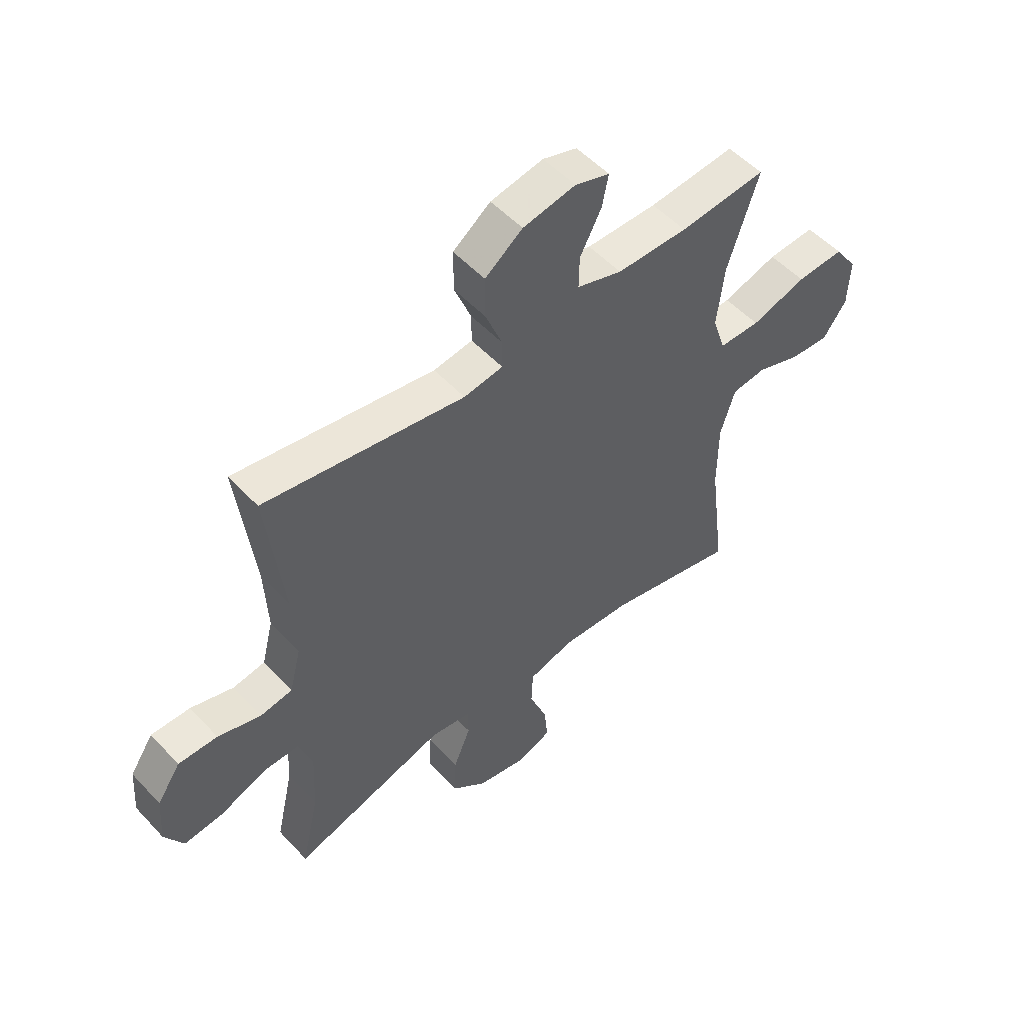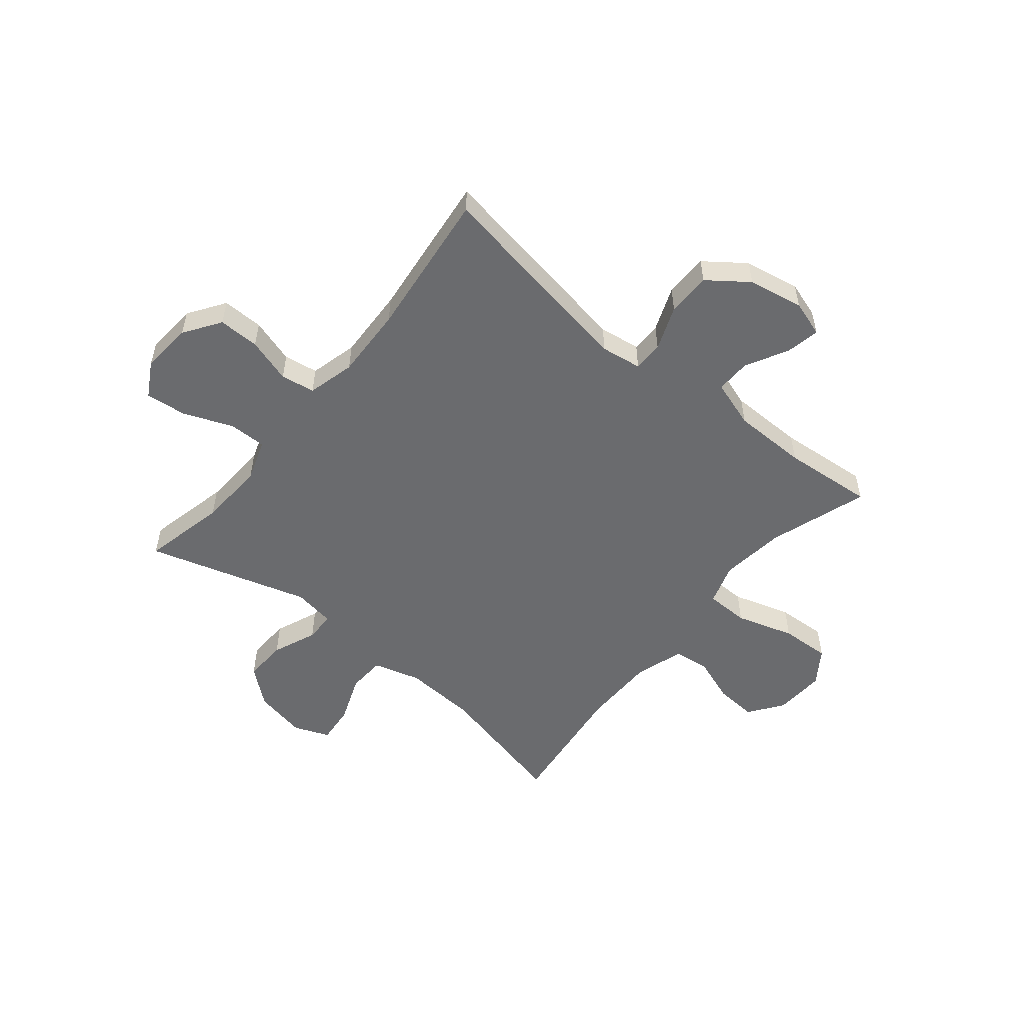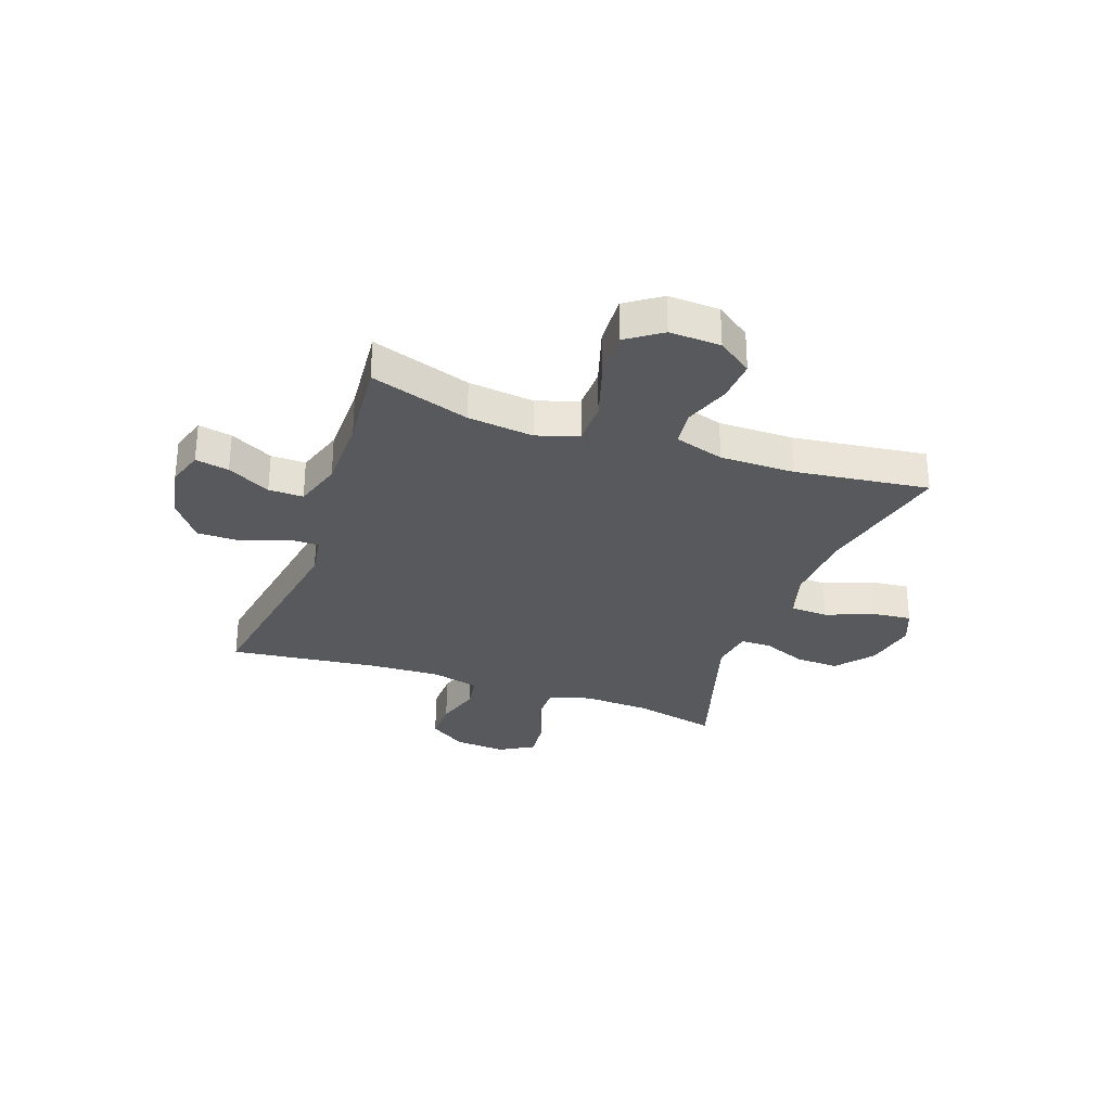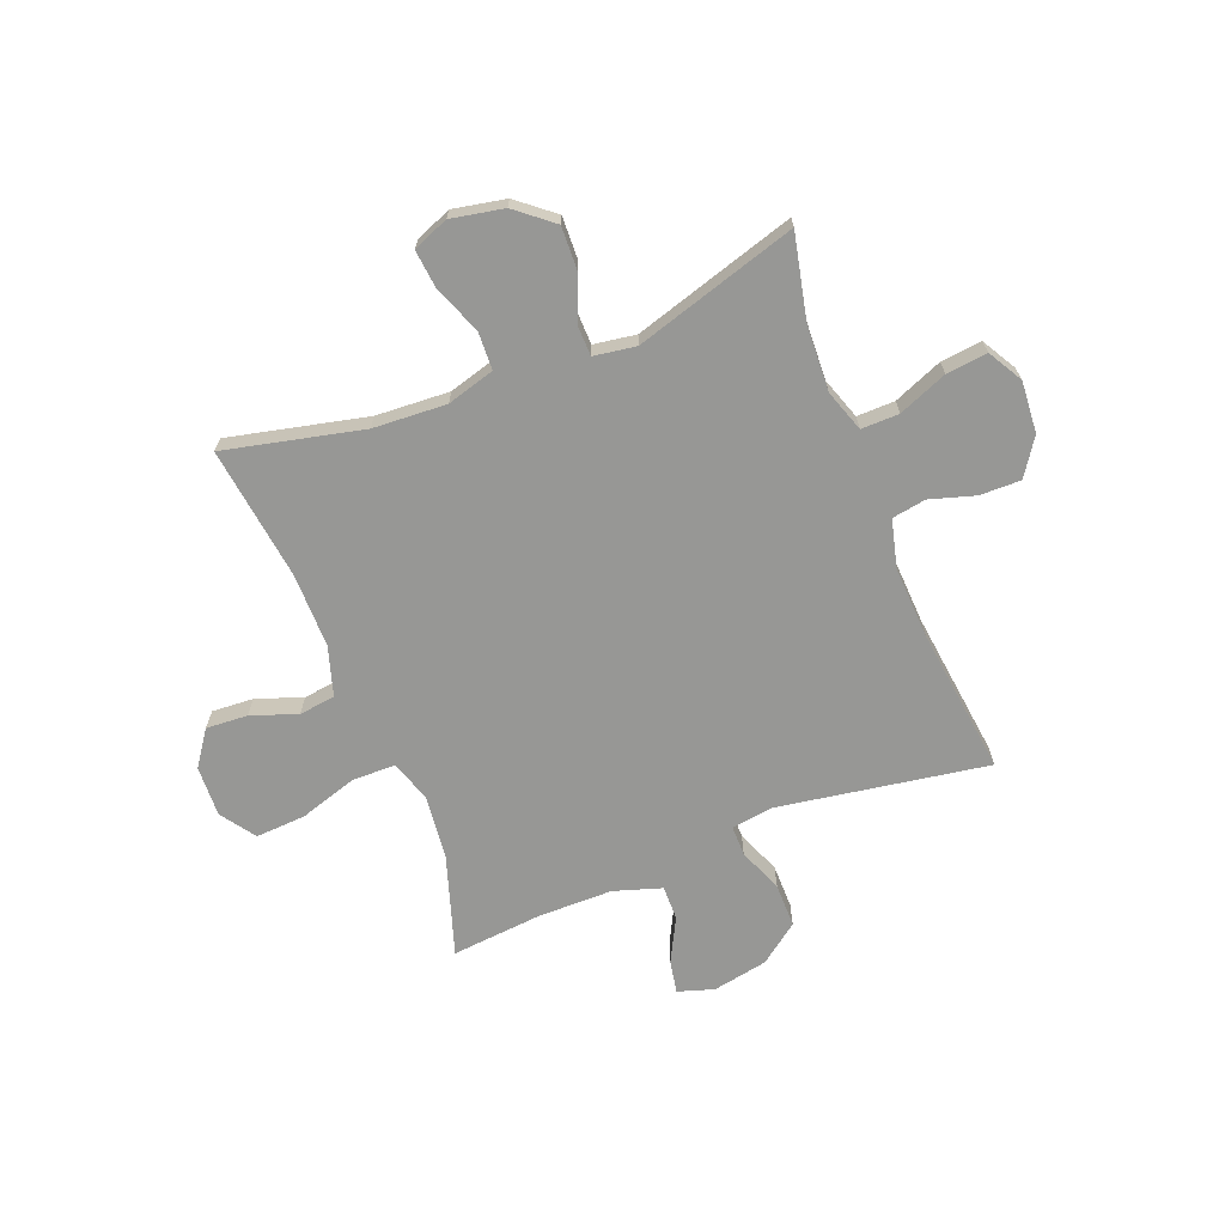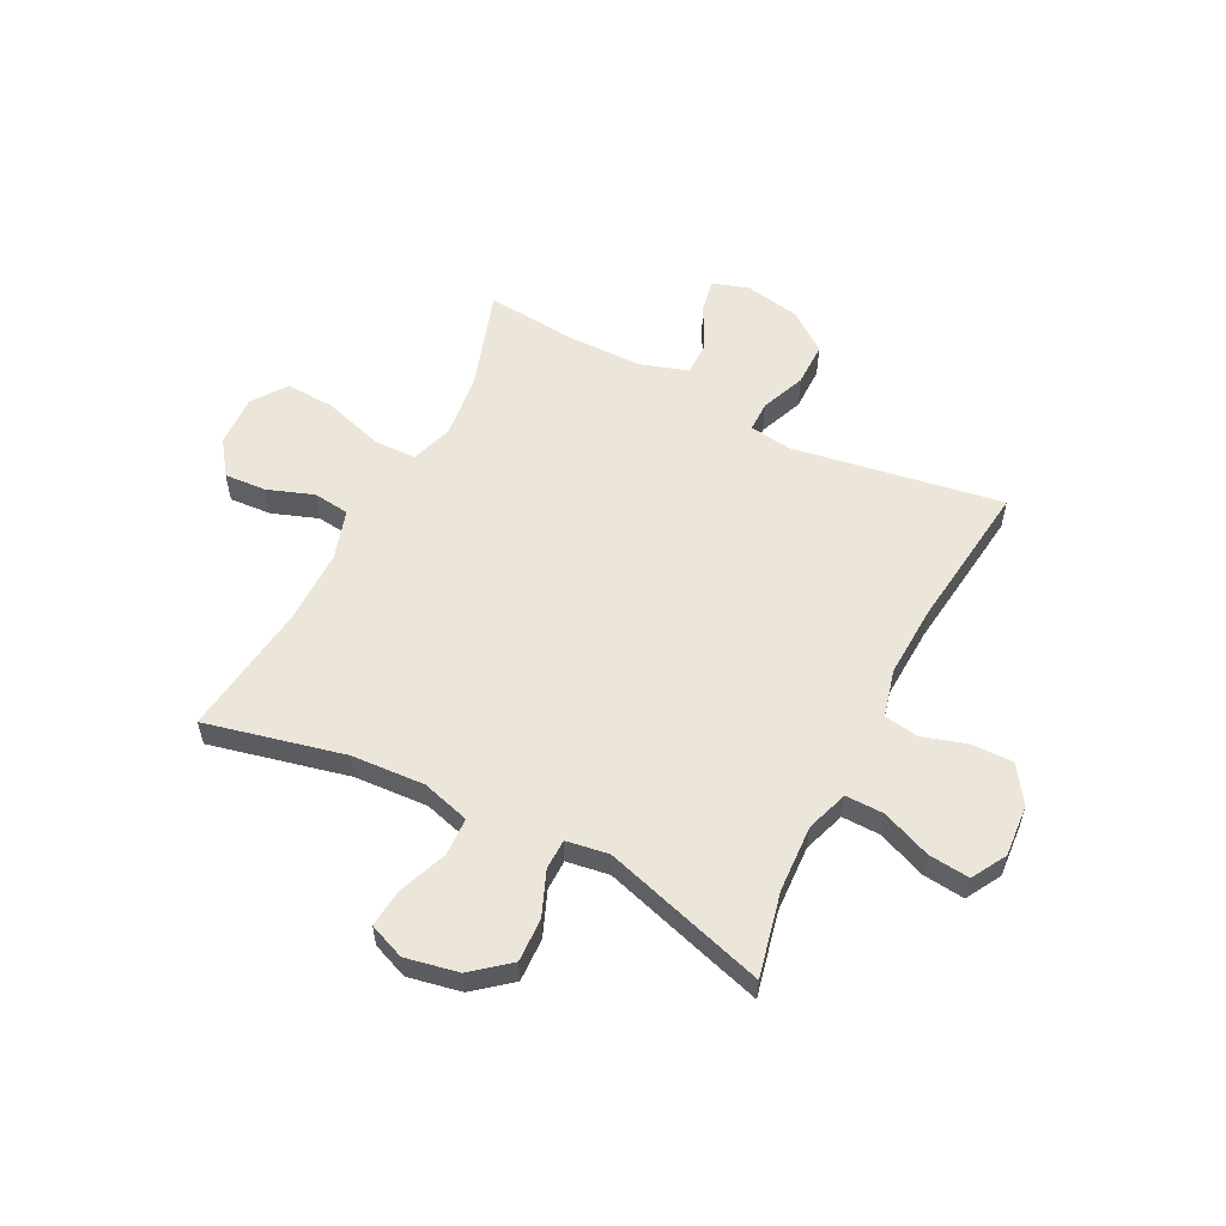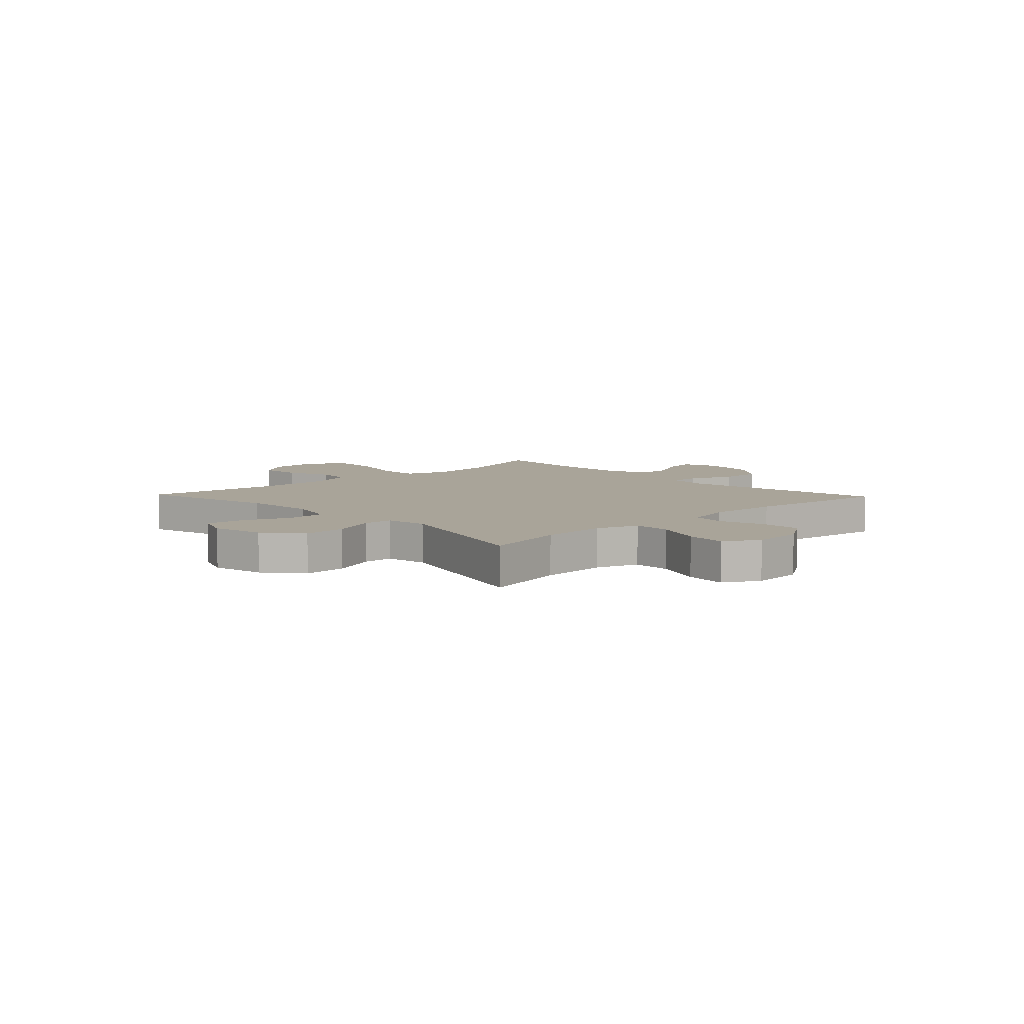
<metadata>
{"format":"obj","ext":"obj","renderer":"f3d","projection":"perspective","resolution":1024,"background":"white","views":[{"elev":52.5,"azim":-41.5,"up":"+Z"},{"elev":-53.4,"azim":-39.5,"up":"+Y"},{"elev":-30.2,"azim":70.5,"up":"+Y"},{"elev":-68.1,"azim":-158.4,"up":"+Y"},{"elev":56.6,"azim":-153.0,"up":"+Y"},{"elev":7.2,"azim":-133.6,"up":"+Y"}]}
</metadata>
<code>
v -0.5 0.07 0.5
v -0.117 0.07 0.437
v -0.042 0.07 0.448
v -0.042 0.07 0.503
v -0.074 0.07 0.584
v -0.074 0.07 0.664
v -0.002 0.07 0.718
v 0.099 0.07 0.737
v 0.165 0.07 0.716
v 0.153 0.07 0.655
v 0.112 0.07 0.577
v 0.111 0.07 0.514
v 0.198 0.07 0.486
v 0.334 0.07 0.485
v 0.5 0.07 0.5
v 0.441 0.07 0.319
v 0.427 0.07 0.2
v 0.452 0.07 0.124
v 0.531 0.07 0.123
v 0.637 0.07 0.156
v 0.728 0.07 0.161
v 0.772 0.07 0.098
v 0.768 0.07 0.005
v 0.723 0.07 -0.058
v 0.647 0.07 -0.053
v 0.563 0.07 -0.023
v 0.497 0.07 -0.031
v 0.469 0.07 -0.121
v 0.469 0.07 -0.256
v 0.5 0.07 -0.5
v 0.249 0.07 -0.442
v 0.115 0.07 -0.434
v 0.028 0.07 -0.459
v 0.025 0.07 -0.528
v 0.059 0.07 -0.616
v 0.066 0.07 -0.686
v 0.001 0.07 -0.712
v -0.095 0.07 -0.693
v -0.162 0.07 -0.638
v -0.159 0.07 -0.559
v -0.126 0.07 -0.478
v -0.127 0.07 -0.423
v -0.204 0.07 -0.411
v -0.5 0.07 -0.5
v -0.466 0.07 -0.348
v -0.46 0.07 -0.226
v -0.486 0.07 -0.15
v -0.555 0.07 -0.151
v -0.644 0.07 -0.187
v -0.719 0.07 -0.195
v -0.755 0.07 -0.132
v -0.748 0.07 -0.038
v -0.703 0.07 0.029
v -0.628 0.07 0.028
v -0.546 0.07 0.003
v -0.484 0.07 0.013
v -0.462 0.07 0.1
v -0.468 0.07 0.231
v -0.5 0 0.5
v -0.117 0 0.437
v -0.042 0 0.448
v -0.042 0 0.503
v -0.074 0 0.584
v -0.074 0 0.664
v -0.002 0 0.718
v 0.099 0 0.737
v 0.165 0 0.716
v 0.153 0 0.655
v 0.112 0 0.577
v 0.111 0 0.514
v 0.198 0 0.486
v 0.334 0 0.485
v 0.5 0 0.5
v 0.441 0 0.319
v 0.427 0 0.2
v 0.452 0 0.124
v 0.531 0 0.123
v 0.637 0 0.156
v 0.728 0 0.161
v 0.772 0 0.098
v 0.768 0 0.005
v 0.723 0 -0.058
v 0.647 0 -0.053
v 0.563 0 -0.023
v 0.497 0 -0.031
v 0.469 0 -0.121
v 0.469 0 -0.256
v 0.5 0 -0.5
v 0.249 0 -0.442
v 0.115 0 -0.434
v 0.028 0 -0.459
v 0.025 0 -0.528
v 0.059 0 -0.616
v 0.066 0 -0.686
v 0.001 0 -0.712
v -0.095 0 -0.693
v -0.162 0 -0.638
v -0.159 0 -0.559
v -0.126 0 -0.478
v -0.127 0 -0.423
v -0.204 0 -0.411
v -0.5 0 -0.5
v -0.466 0 -0.348
v -0.46 0 -0.226
v -0.486 0 -0.15
v -0.555 0 -0.151
v -0.644 0 -0.187
v -0.719 0 -0.195
v -0.755 0 -0.132
v -0.748 0 -0.038
v -0.703 0 0.029
v -0.628 0 0.028
v -0.546 0 0.003
v -0.484 0 0.013
v -0.462 0 0.1
v -0.468 0 0.231
f 52 53 54 55
f 52 55 56
f 51 52 56
f 48 49 50 51
f 47 48 51 56
f 46 47 56 57
f 43 44 45
f 42 43 45 46
f 38 39 40 41
f 38 41 42
f 37 38 42
f 34 35 36 37
f 33 34 37 42
f 32 33 42 46
f 29 30 31
f 28 29 31 32
f 27 28 32 46
f 23 24 25 26
f 23 26 27
f 22 23 27
f 19 20 21 22
f 18 19 22 27
f 17 18 27 46
f 14 15 16
f 13 14 16 17
f 12 13 17 46
f 8 9 10 11
f 4 5 6 7
f 3 4 7 8
f 58 1 2
f 57 58 2 3
f 12 46 57 3
f 3 8 11 12
f 113 112 111 110
f 114 113 110
f 114 110 109
f 109 108 107 106
f 114 109 106 105
f 115 114 105 104
f 103 102 101
f 104 103 101 100
f 99 98 97 96
f 100 99 96
f 100 96 95
f 95 94 93 92
f 100 95 92 91
f 104 100 91 90
f 89 88 87
f 90 89 87 86
f 104 90 86 85
f 84 83 82 81
f 85 84 81
f 85 81 80
f 80 79 78 77
f 85 80 77 76
f 104 85 76 75
f 74 73 72
f 75 74 72 71
f 104 75 71 70
f 69 68 67 66
f 65 64 63 62
f 66 65 62 61
f 60 59 116
f 61 60 116 115
f 61 115 104 70
f 70 69 66 61
f 1 59 60 2
f 2 60 61 3
f 3 61 62 4
f 4 62 63 5
f 5 63 64 6
f 6 64 65 7
f 7 65 66 8
f 8 66 67 9
f 9 67 68 10
f 10 68 69 11
f 11 69 70 12
f 12 70 71 13
f 13 71 72 14
f 14 72 73 15
f 15 73 74 16
f 16 74 75 17
f 17 75 76 18
f 18 76 77 19
f 19 77 78 20
f 20 78 79 21
f 21 79 80 22
f 22 80 81 23
f 23 81 82 24
f 24 82 83 25
f 25 83 84 26
f 26 84 85 27
f 27 85 86 28
f 28 86 87 29
f 29 87 88 30
f 30 88 89 31
f 31 89 90 32
f 32 90 91 33
f 33 91 92 34
f 34 92 93 35
f 35 93 94 36
f 36 94 95 37
f 37 95 96 38
f 38 96 97 39
f 39 97 98 40
f 40 98 99 41
f 41 99 100 42
f 42 100 101 43
f 43 101 102 44
f 44 102 103 45
f 45 103 104 46
f 46 104 105 47
f 47 105 106 48
f 48 106 107 49
f 49 107 108 50
f 50 108 109 51
f 51 109 110 52
f 52 110 111 53
f 53 111 112 54
f 54 112 113 55
f 55 113 114 56
f 56 114 115 57
f 57 115 116 58
f 58 116 59 1

</code>
